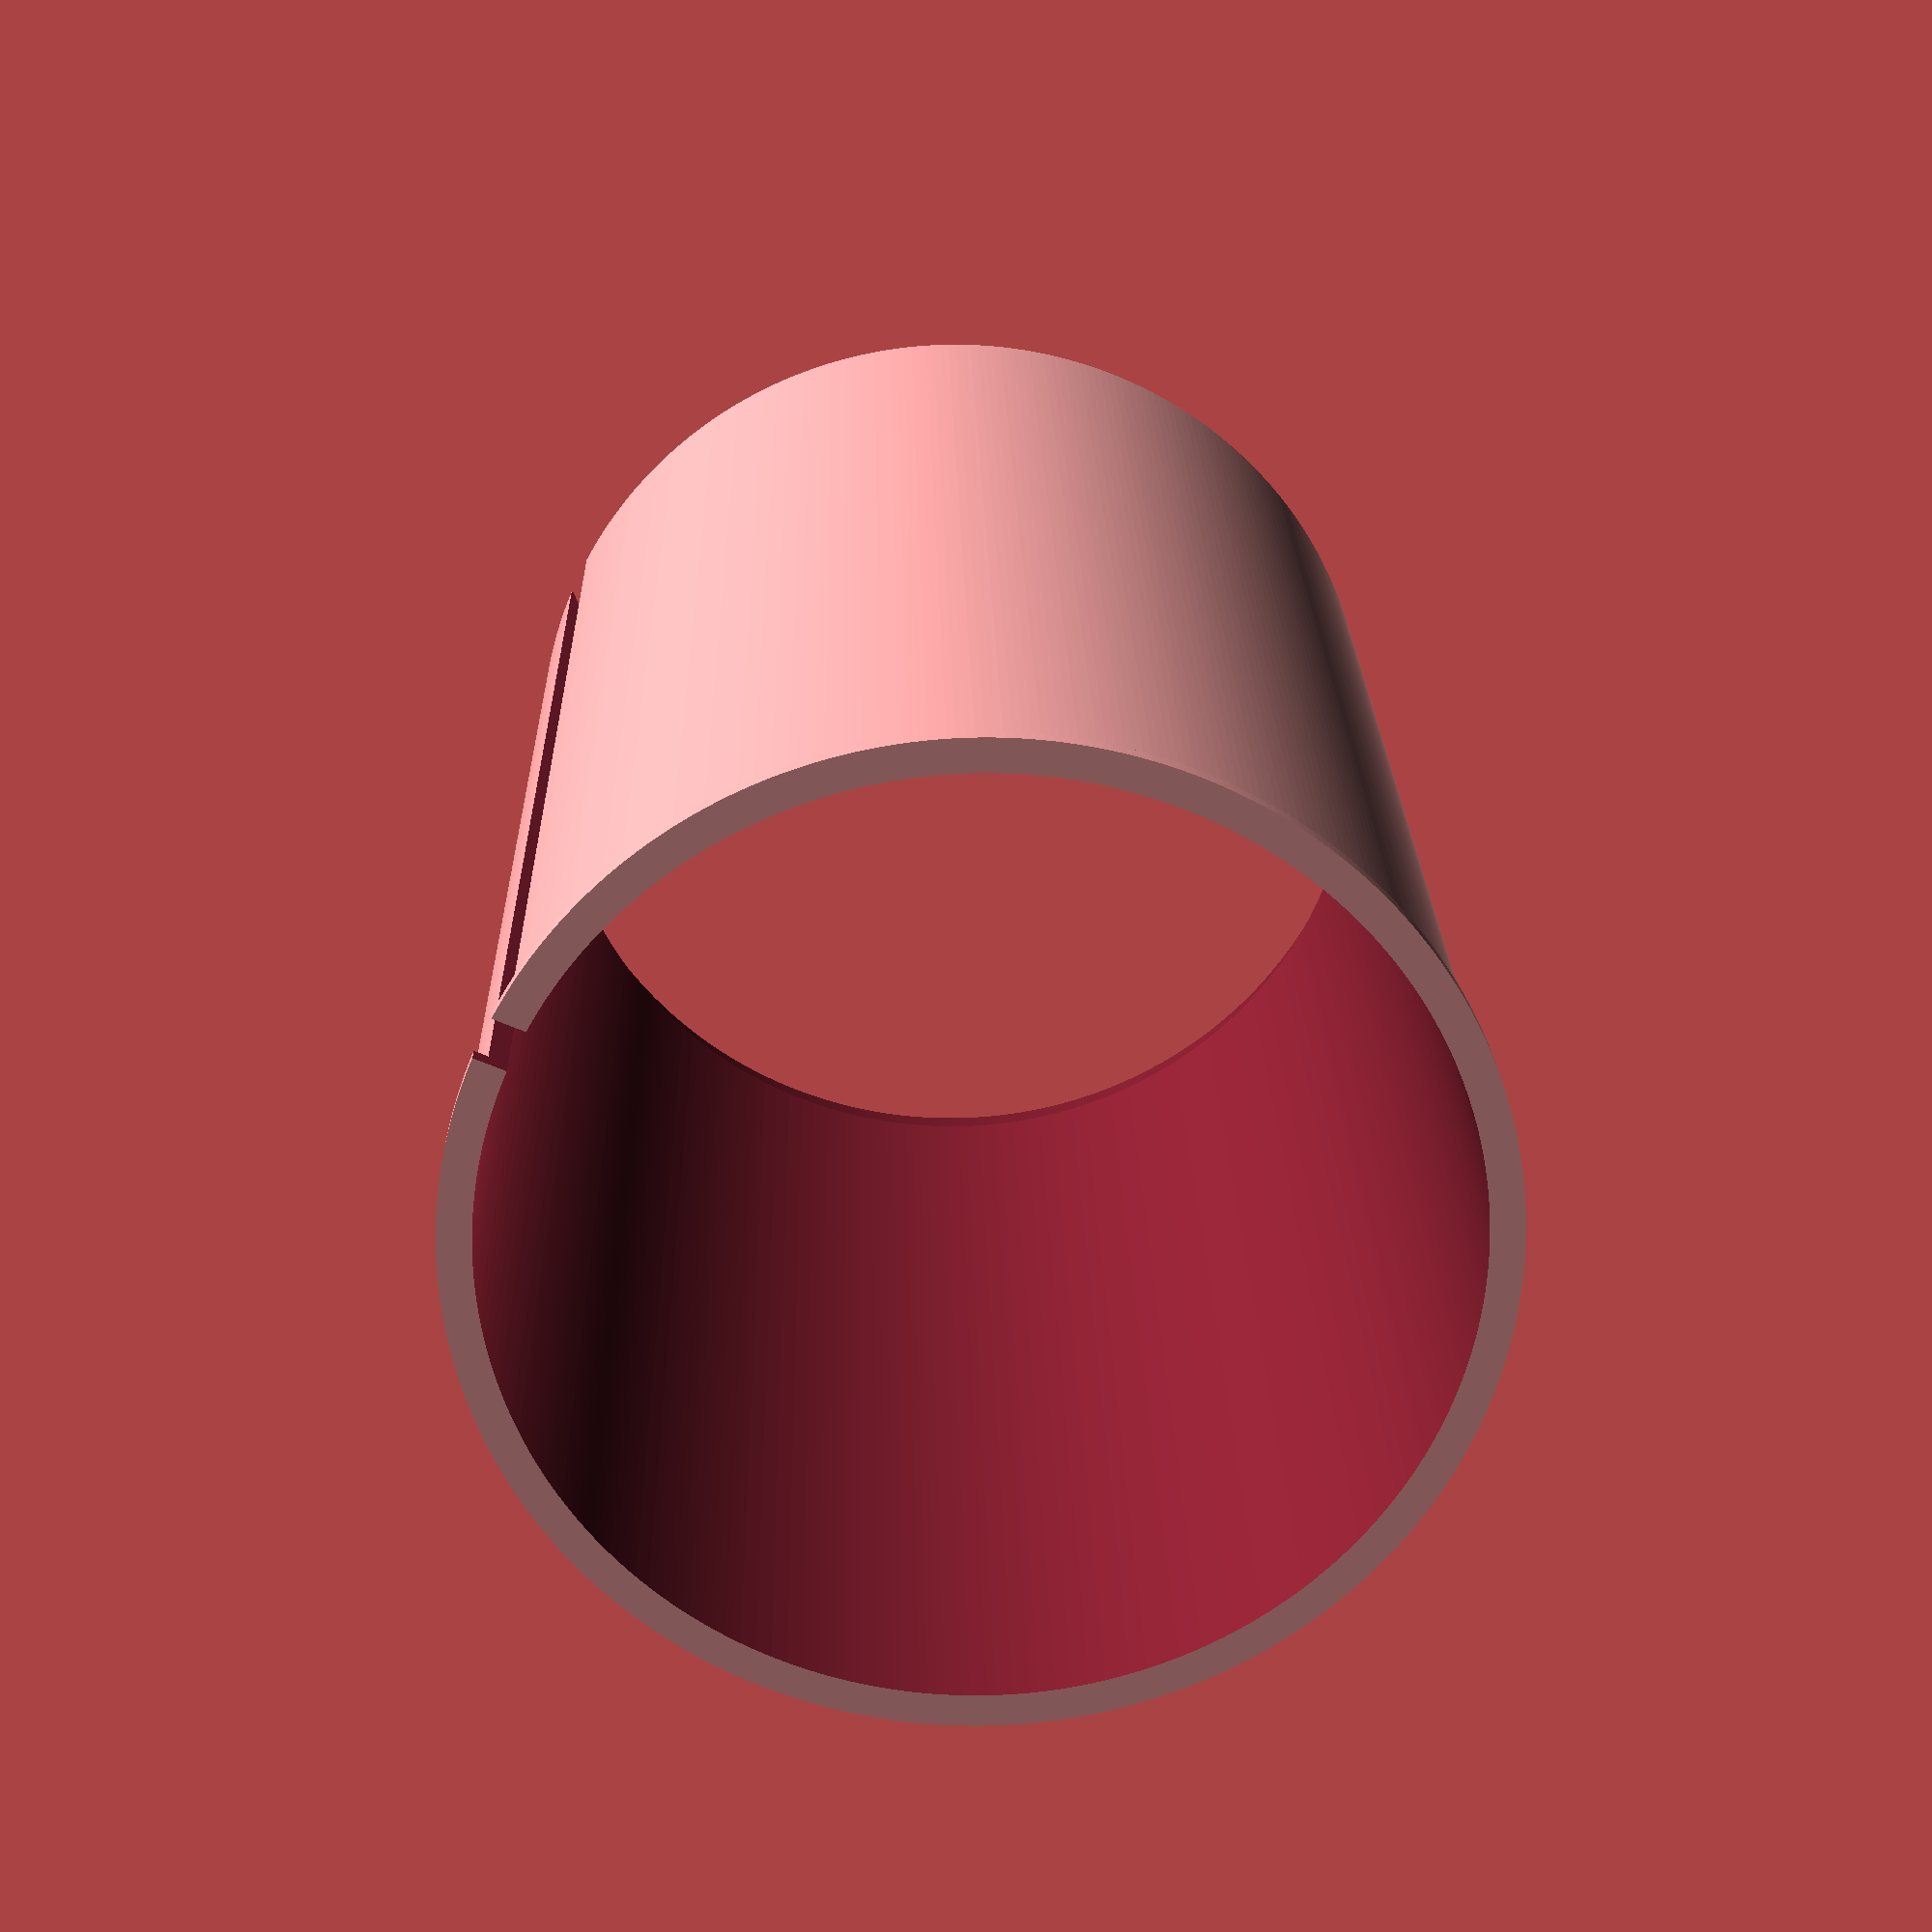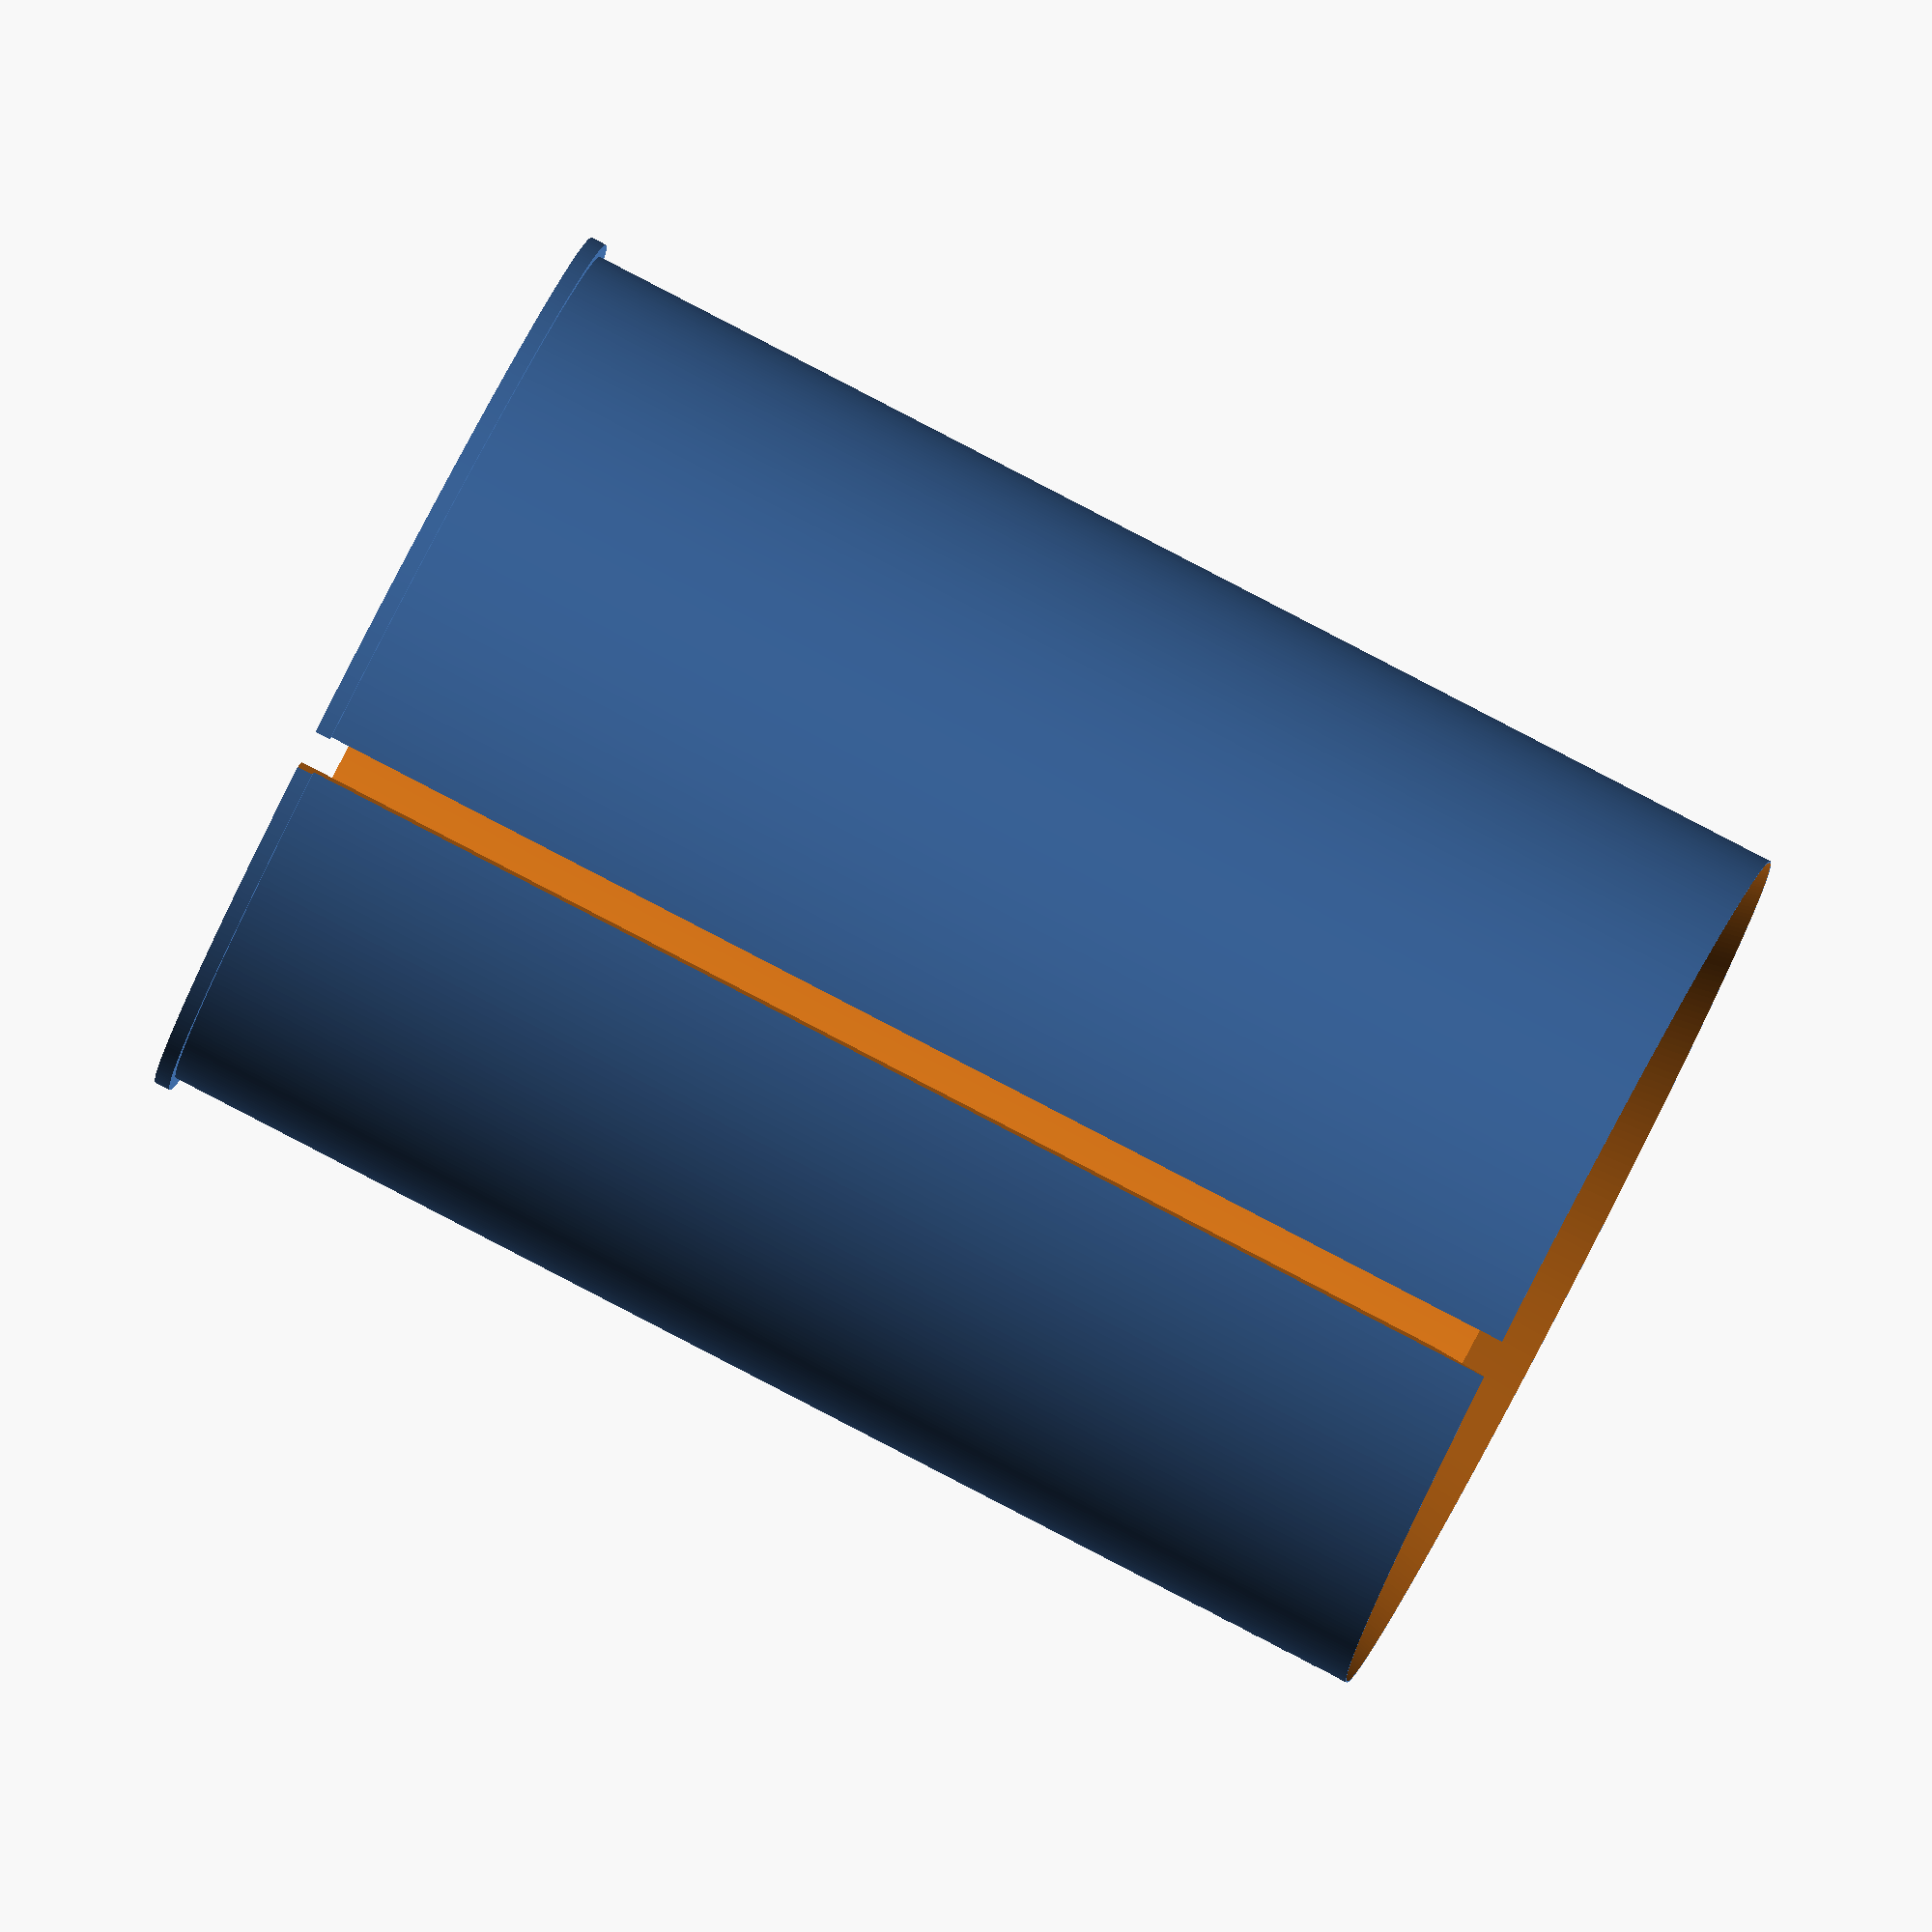
<openscad>
// Shim Ring for Kobalt rounter in Maslow4

IDShaft = 65.8 + .2;  // Hole a little bigger
ODShaft = 68.5 + .2; // Dia a little bigger
ODBase = ODShaft + 2;  // Base Collar
CollarH = 1.2     ; // height of collar
Height = 98 + CollarH;
Gap = 3;
$fn = 360;



difference() {
	union() {
      // Collar
        cylinder(h=CollarH, d=ODBase, center=false);
      // ring
        cylinder(h=Height, d=ODShaft, center=false); 

    } 
    // Cut center hole
    translate([0,0,-.1])
      cylinder(h=Height + 1, d=IDShaft, center=false);

    // Cut Slot
    translate([0,0,-.1])
      cube([ODShaft + 1, Gap, Height + 1]);
    
    // Cut chamfer top
    translate([0,0, Height - 4.5])
      cylinder(h=5, d1=IDShaft, d2=ODShaft, center=false);

// Cross section
//     rotate([0,0,-90])
//         cube([100,100,100]);
} // D1

</openscad>
<views>
elev=158.0 azim=156.7 roll=1.2 proj=p view=wireframe
elev=275.0 azim=254.6 roll=297.4 proj=o view=wireframe
</views>
